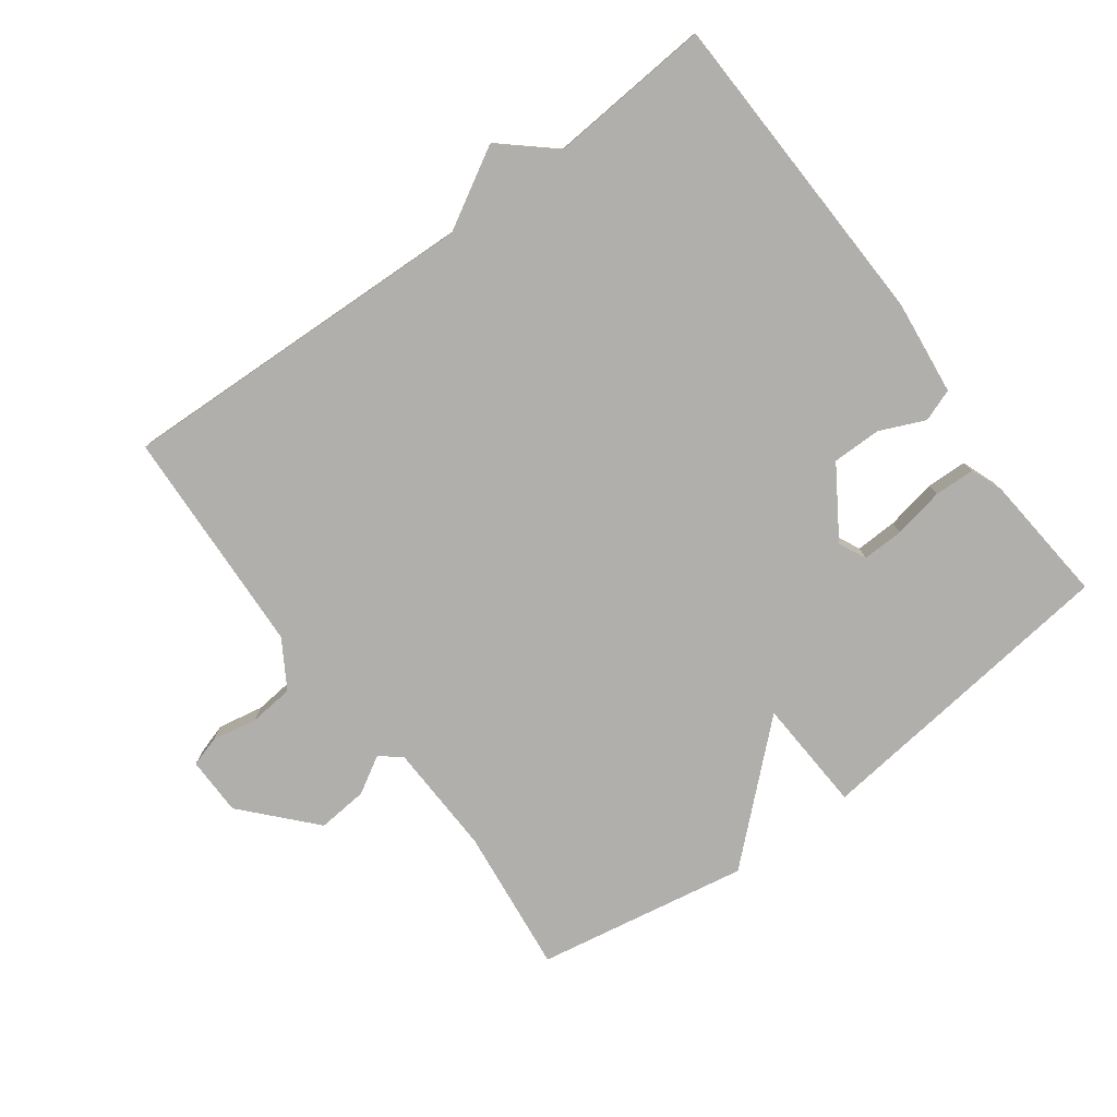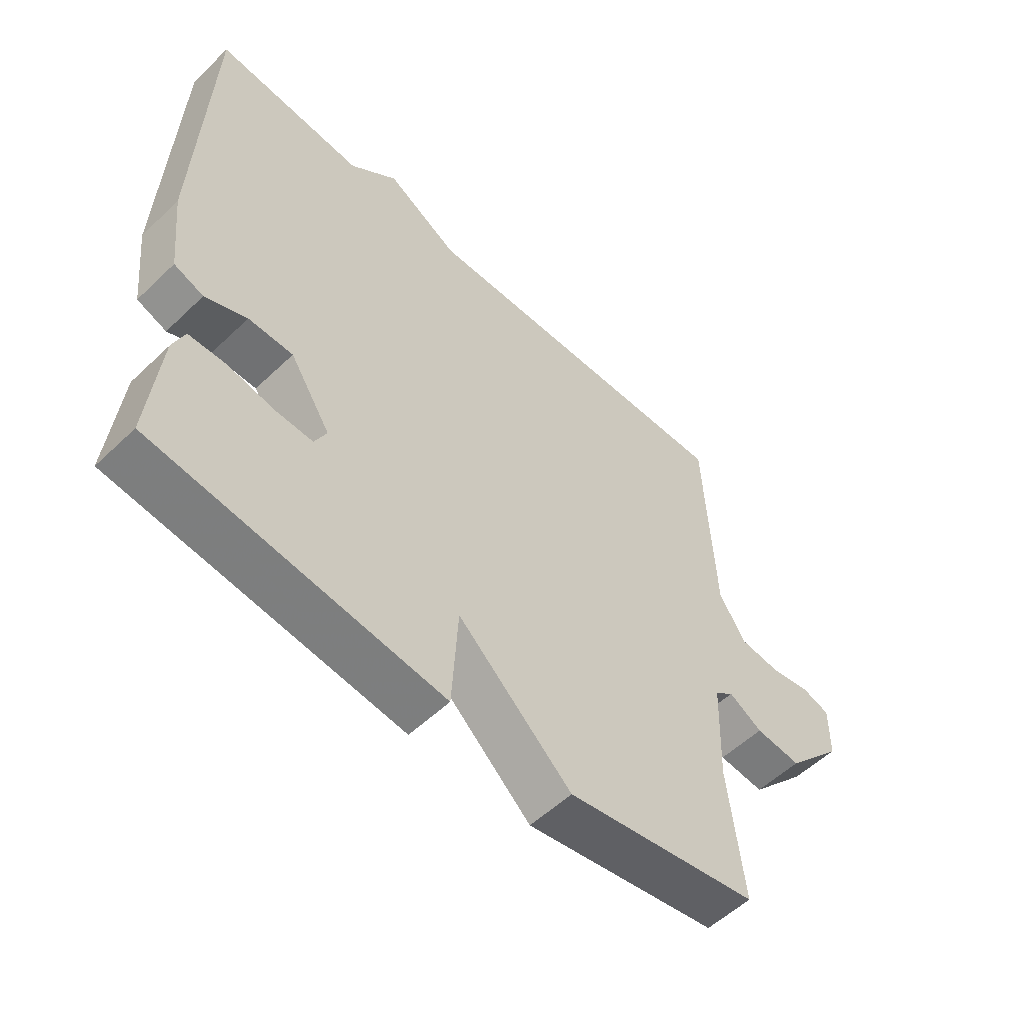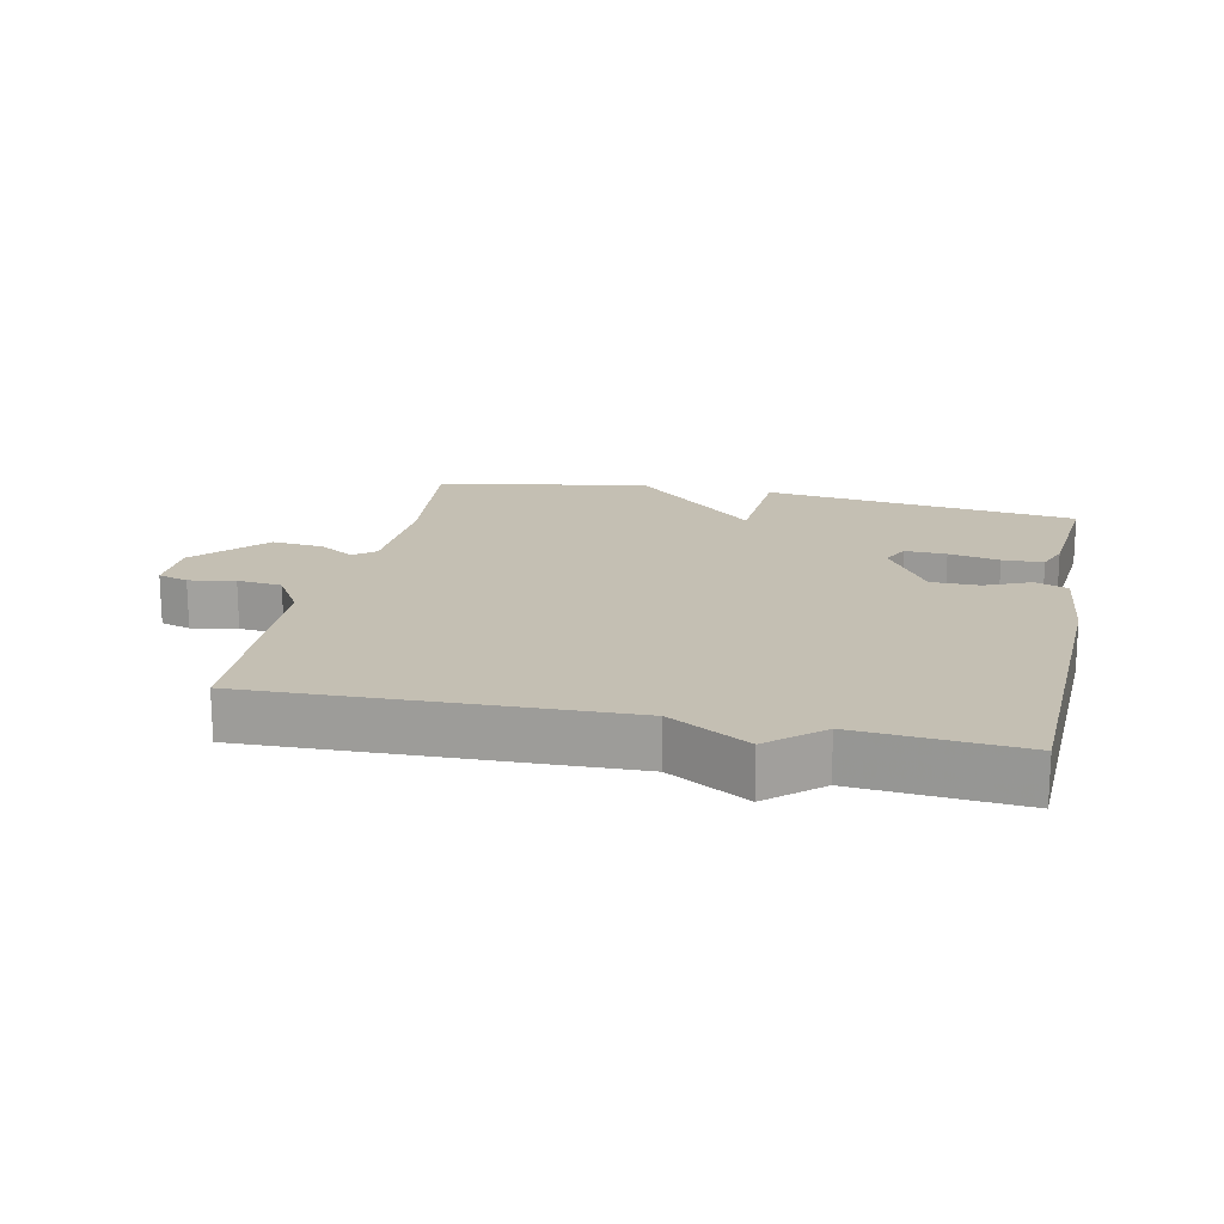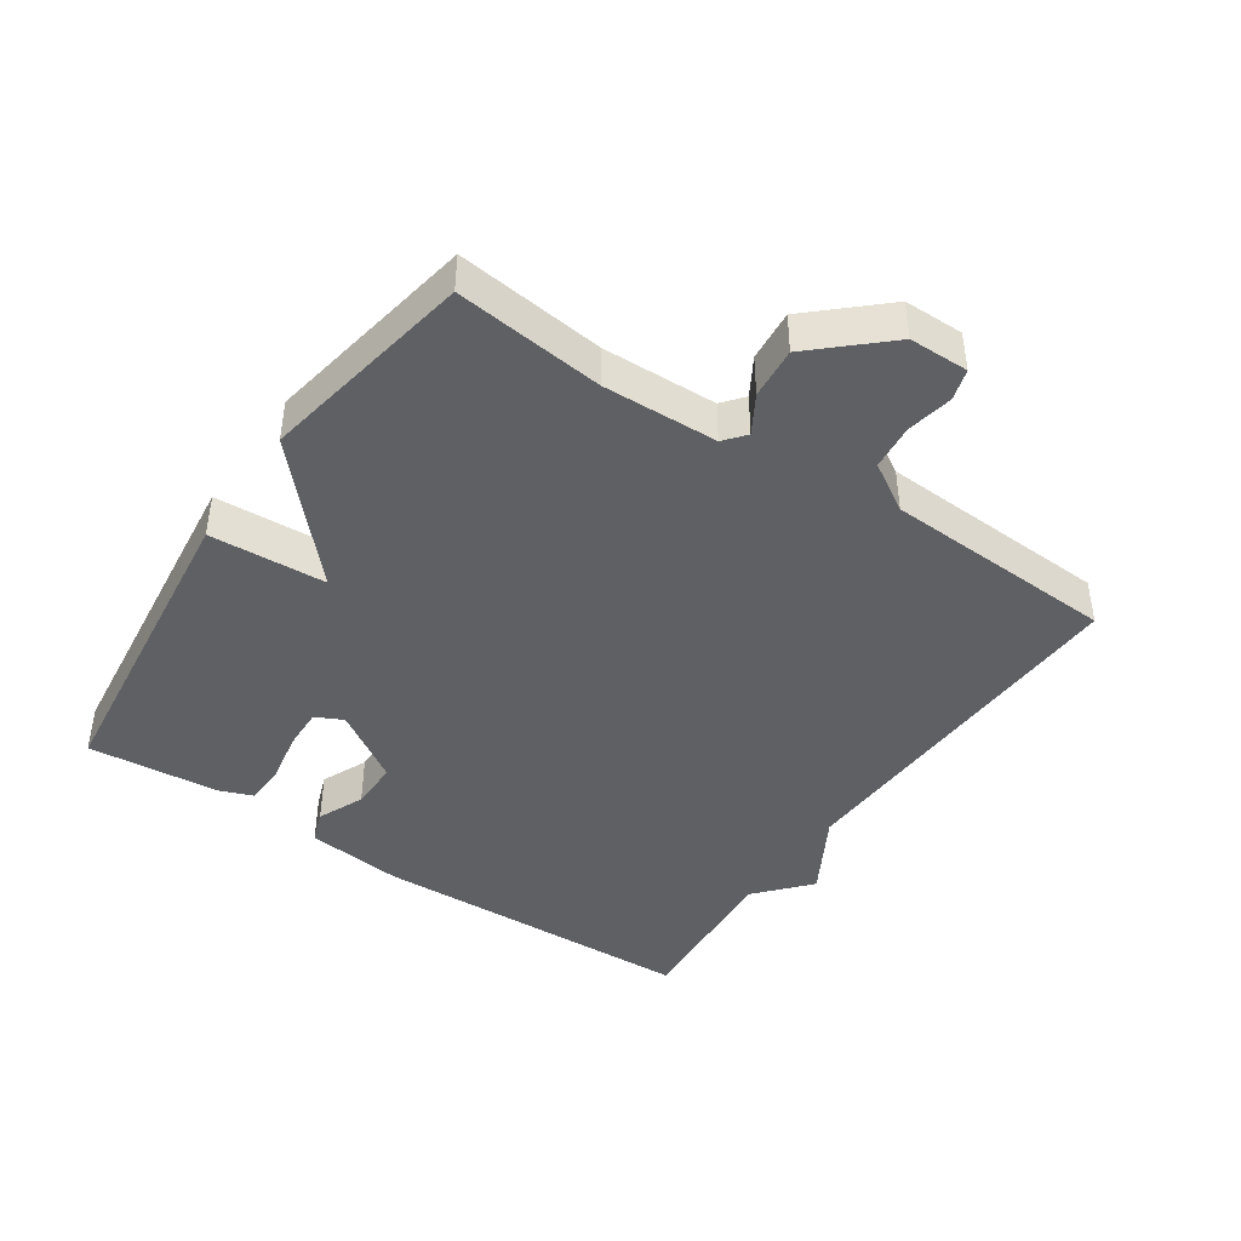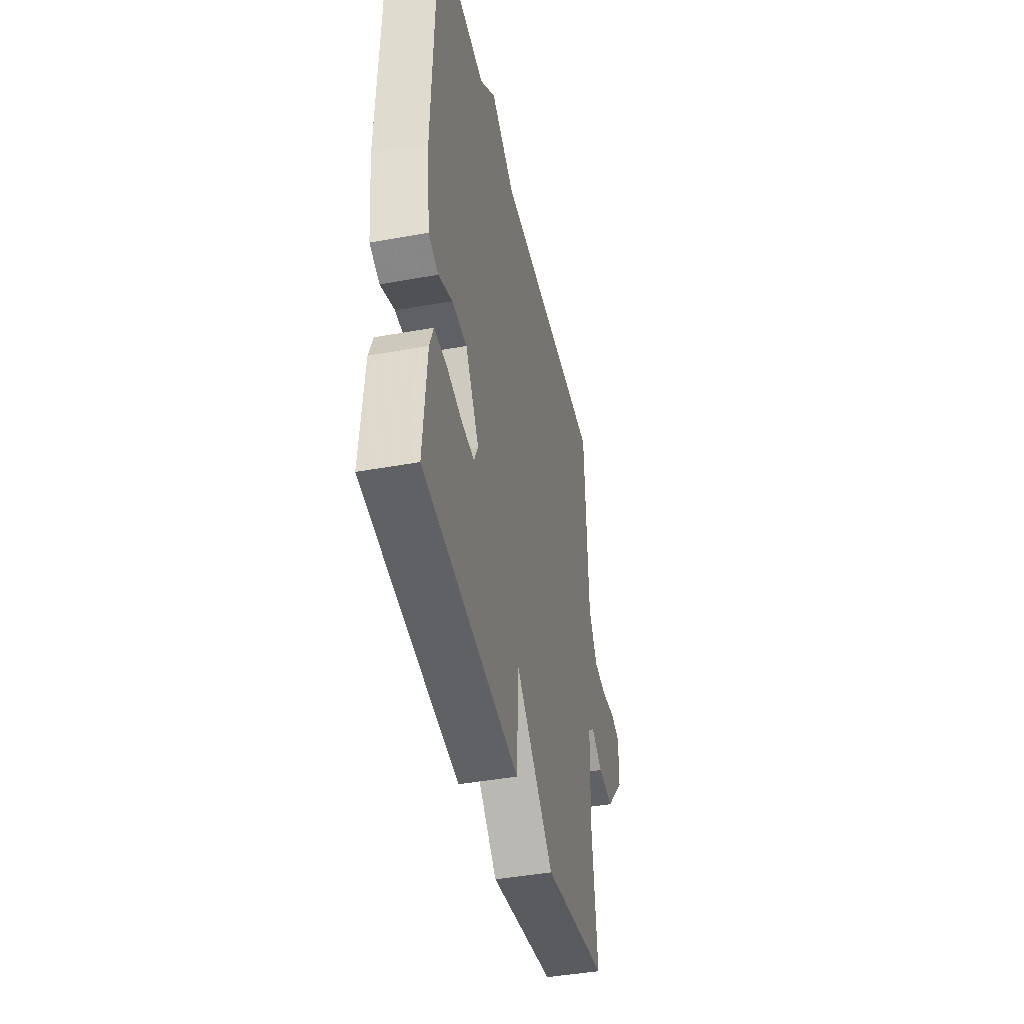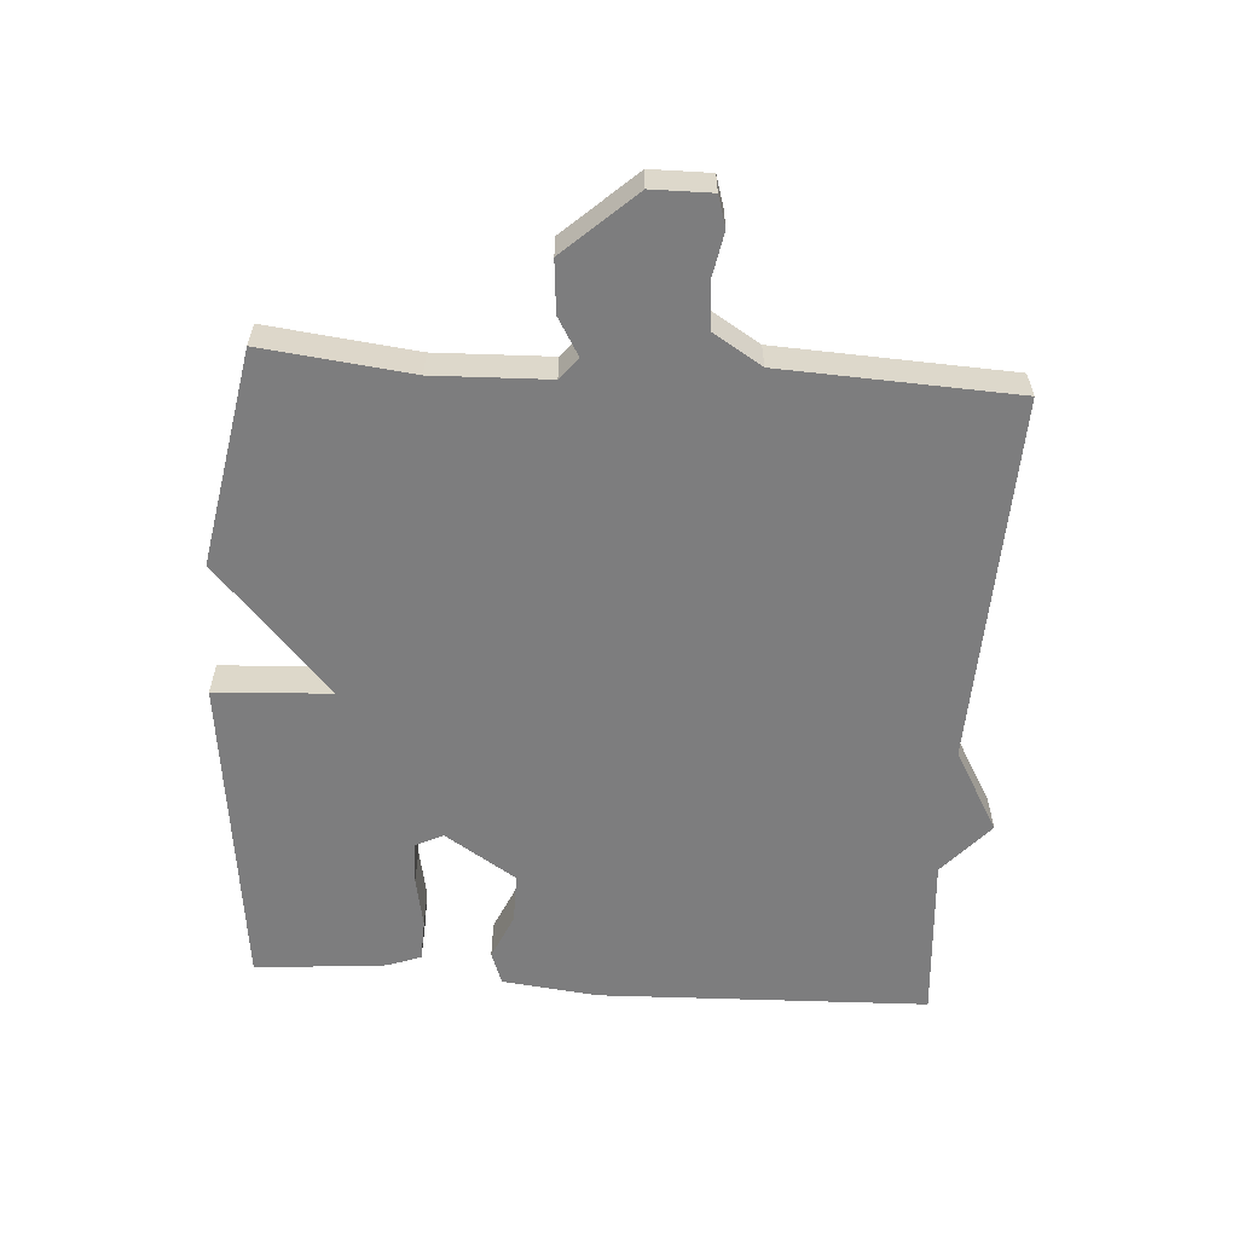
<metadata>
{"format":"obj","ext":"obj","renderer":"f3d","projection":"perspective","resolution":1024,"background":"white","views":[{"elev":-78.1,"azim":36.4,"up":"+Y"},{"elev":-55.1,"azim":135.1,"up":"+Z"},{"elev":17.7,"azim":12.2,"up":"+Y"},{"elev":-43.0,"azim":-124.2,"up":"+Y"},{"elev":-43.1,"azim":102.2,"up":"+Z"},{"elev":-59.2,"azim":-94.0,"up":"+Y"}]}
</metadata>
<code>
v 0.5 0.07 -0.5
v 0.022 0.07 -0.557
v 0.012 0.07 -0.384
v -0.178 0.07 -0.557
v -0.5 0.07 -0.5
v -0.475 0.07 -0.278
v -0.481 0.07 -0.107
v -0.513 0.07 -0.081
v -0.569 0.07 -0.114
v -0.646 0.07 -0.121
v -0.742 0.07 -0.016
v -0.743 0.07 0.073
v -0.697 0.07 0.087
v -0.628 0.07 0.074
v -0.56 0.07 0.081
v -0.516 0.07 0.153
v -0.5 0.07 0.5
v 0.052 0.07 0.481
v 0.173 0.07 0.55
v 0.252 0.07 0.481
v 0.5 0.07 0.5
v 0.517 0.07 0.01
v 0.501 0.07 -0.134
v 0.452 0.07 -0.152
v 0.383 0.07 -0.122
v 0.309 0.07 -0.122
v 0.241 0.07 -0.228
v 0.261 0.07 -0.269
v 0.324 0.07 -0.267
v 0.401 0.07 -0.252
v 0.463 0.07 -0.254
v 0.482 0.07 -0.304
v 0.5 0 -0.5
v 0.022 0 -0.557
v 0.012 0 -0.384
v -0.178 0 -0.557
v -0.5 0 -0.5
v -0.475 0 -0.278
v -0.481 0 -0.107
v -0.513 0 -0.081
v -0.569 0 -0.114
v -0.646 0 -0.121
v -0.742 0 -0.016
v -0.743 0 0.073
v -0.697 0 0.087
v -0.628 0 0.074
v -0.56 0 0.081
v -0.516 0 0.153
v -0.5 0 0.5
v 0.052 0 0.481
v 0.173 0 0.55
v 0.252 0 0.481
v 0.5 0 0.5
v 0.517 0 0.01
v 0.501 0 -0.134
v 0.452 0 -0.152
v 0.383 0 -0.122
v 0.309 0 -0.122
v 0.241 0 -0.228
v 0.261 0 -0.269
v 0.324 0 -0.267
v 0.401 0 -0.252
v 0.463 0 -0.254
v 0.482 0 -0.304
f 1 2 3
f 32 1 3
f 31 32 3
f 30 31 3
f 29 30 3
f 28 29 3
f 27 28 3
f 26 27 3
f 23 24 25
f 22 23 25
f 21 22 25
f 20 21 25
f 20 25 26
f 19 20 26
f 18 19 26
f 18 26 3
f 17 18 3
f 16 17 3
f 12 13 14
f 11 12 14
f 10 11 14
f 9 10 14
f 8 9 14
f 7 8 14 15
f 3 4 5 6
f 3 6 7
f 3 7 15 16
f 35 34 33
f 35 33 64
f 35 64 63
f 35 63 62
f 35 62 61
f 35 61 60
f 35 60 59
f 35 59 58
f 57 56 55
f 57 55 54
f 57 54 53
f 57 53 52
f 58 57 52
f 58 52 51
f 58 51 50
f 35 58 50
f 35 50 49
f 35 49 48
f 46 45 44
f 46 44 43
f 46 43 42
f 46 42 41
f 46 41 40
f 47 46 40 39
f 38 37 36 35
f 39 38 35
f 48 47 39 35
f 1 33 34 2
f 2 34 35 3
f 3 35 36 4
f 4 36 37 5
f 5 37 38 6
f 6 38 39 7
f 7 39 40 8
f 8 40 41 9
f 9 41 42 10
f 10 42 43 11
f 11 43 44 12
f 12 44 45 13
f 13 45 46 14
f 14 46 47 15
f 15 47 48 16
f 16 48 49 17
f 17 49 50 18
f 18 50 51 19
f 19 51 52 20
f 20 52 53 21
f 21 53 54 22
f 22 54 55 23
f 23 55 56 24
f 24 56 57 25
f 25 57 58 26
f 26 58 59 27
f 27 59 60 28
f 28 60 61 29
f 29 61 62 30
f 30 62 63 31
f 31 63 64 32
f 32 64 33 1

</code>
